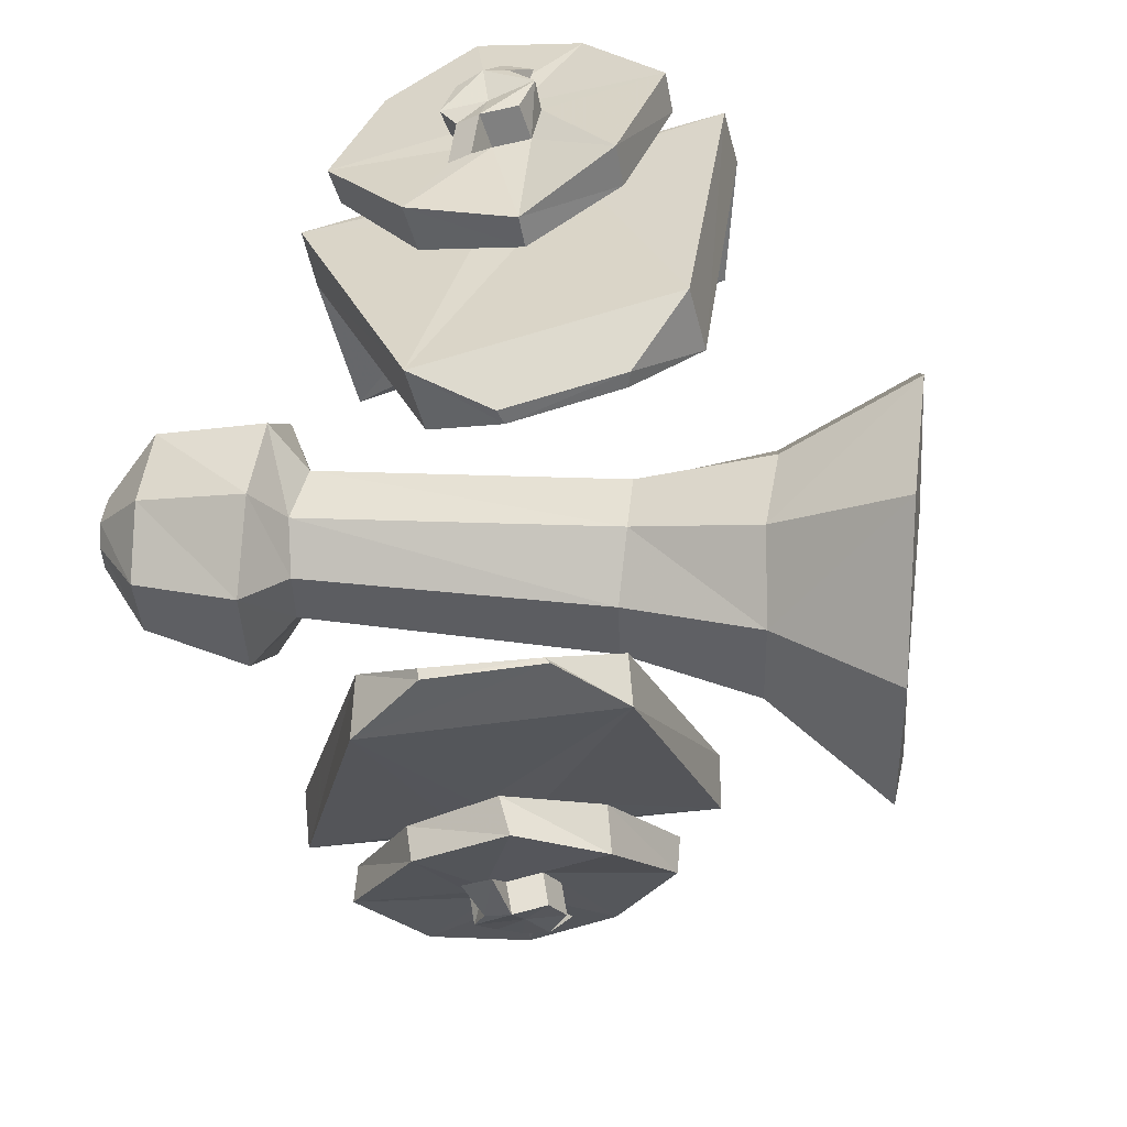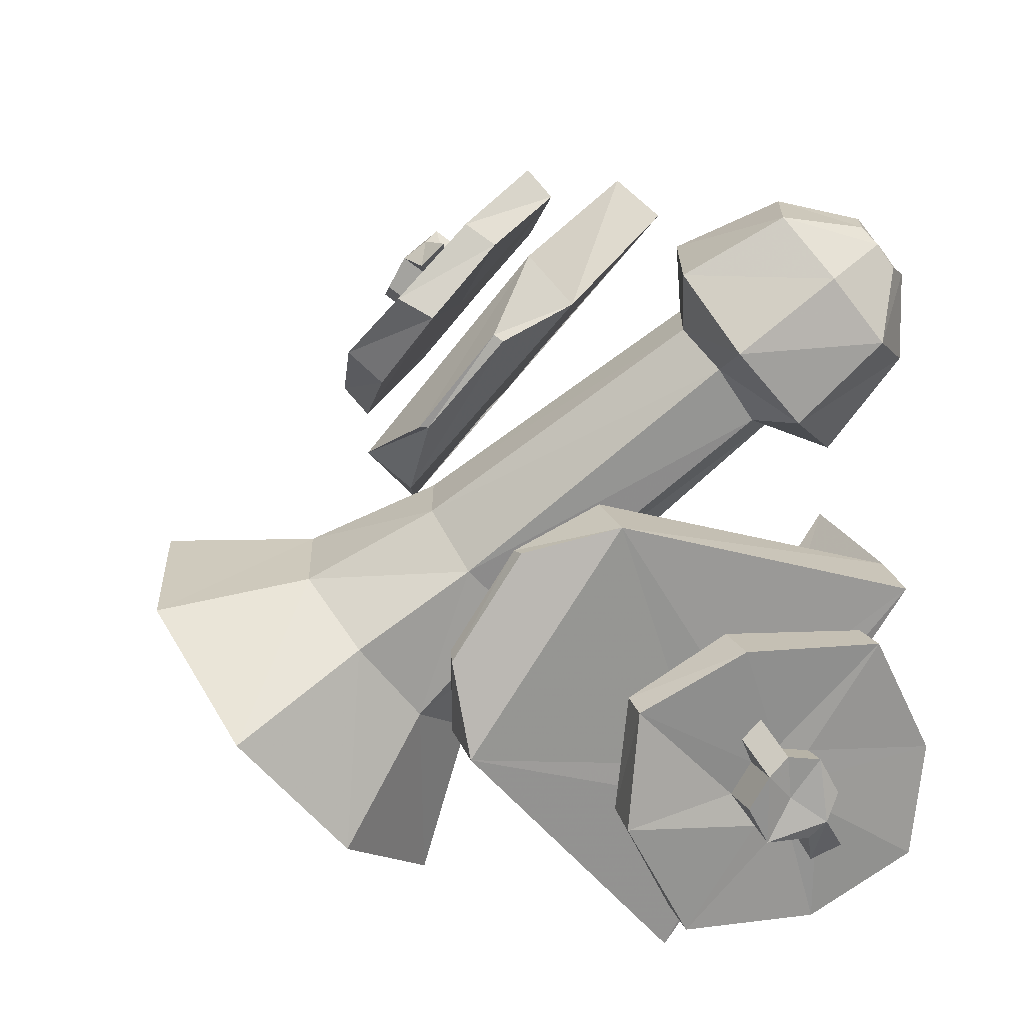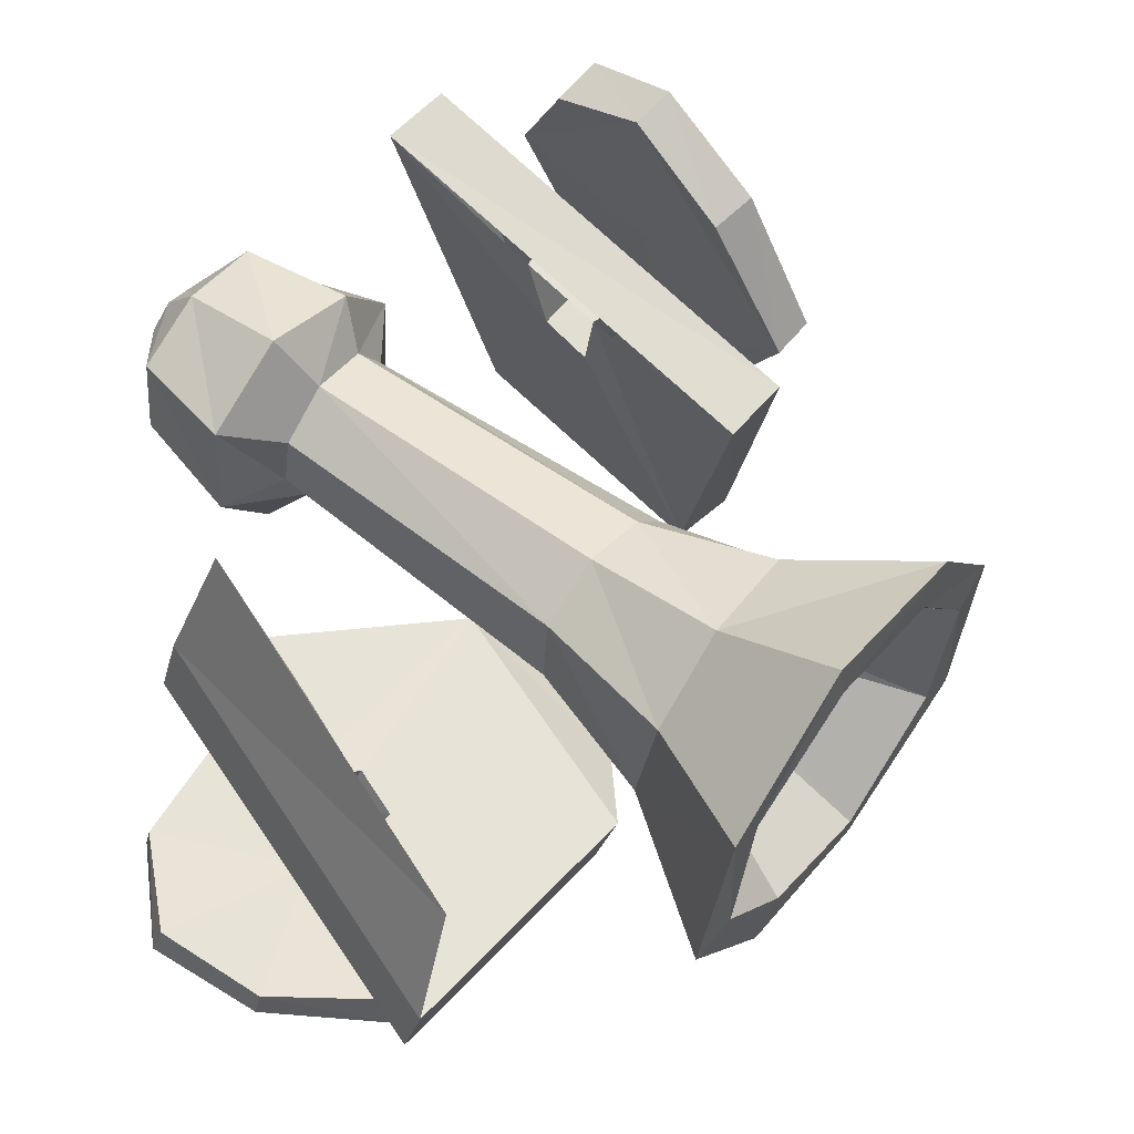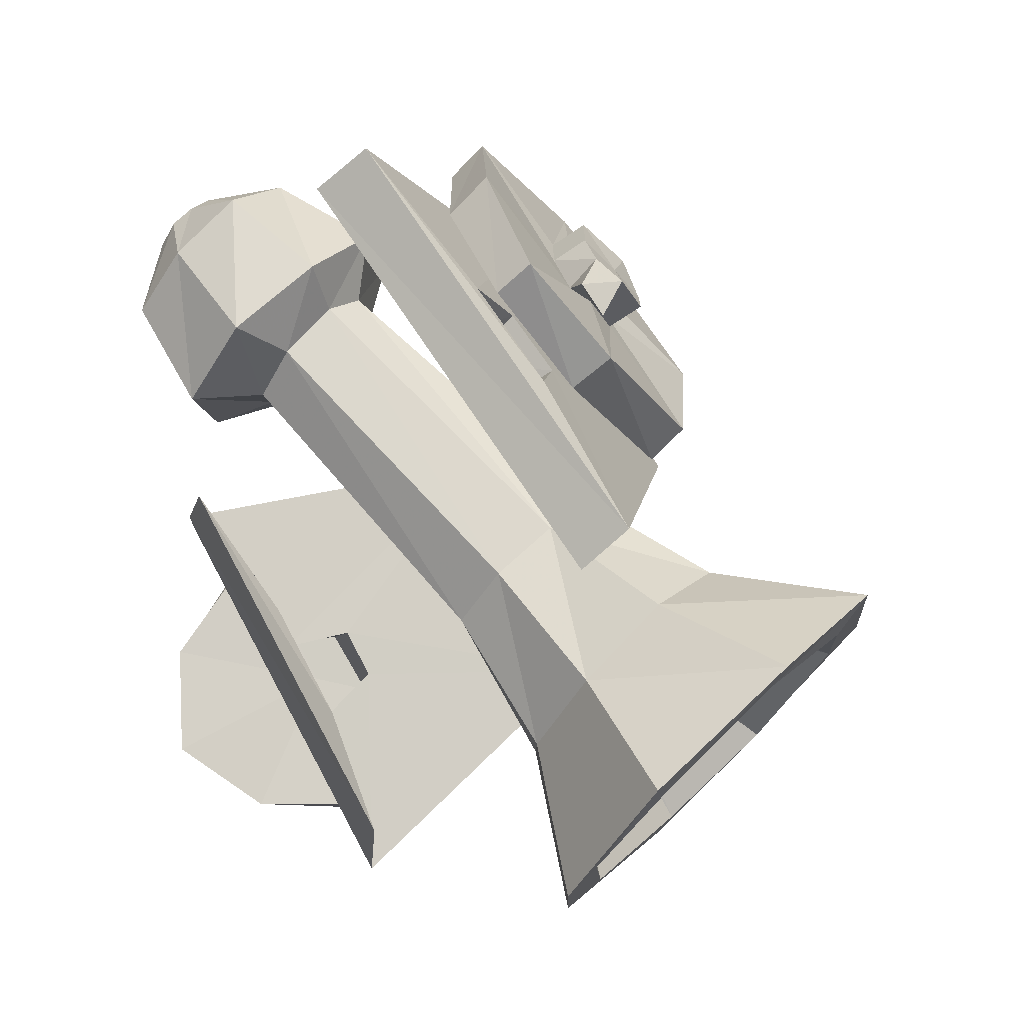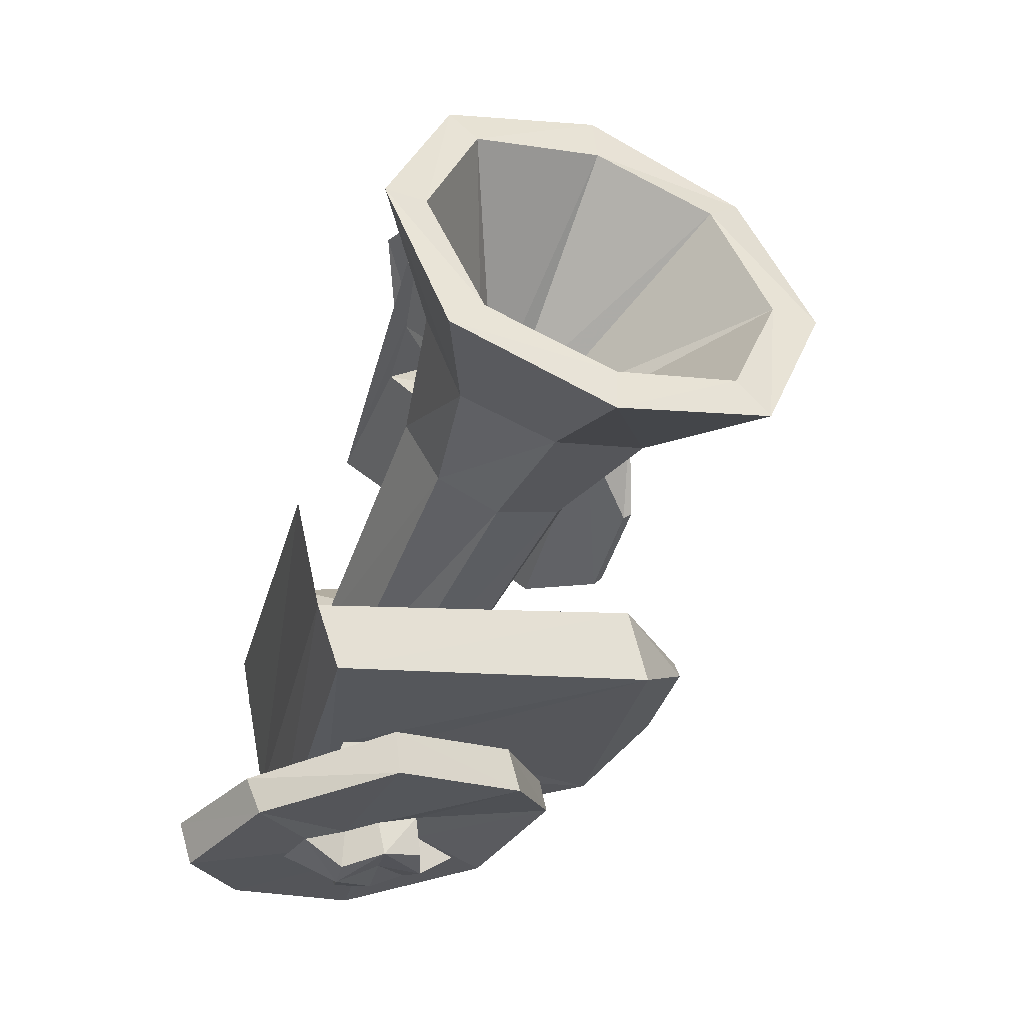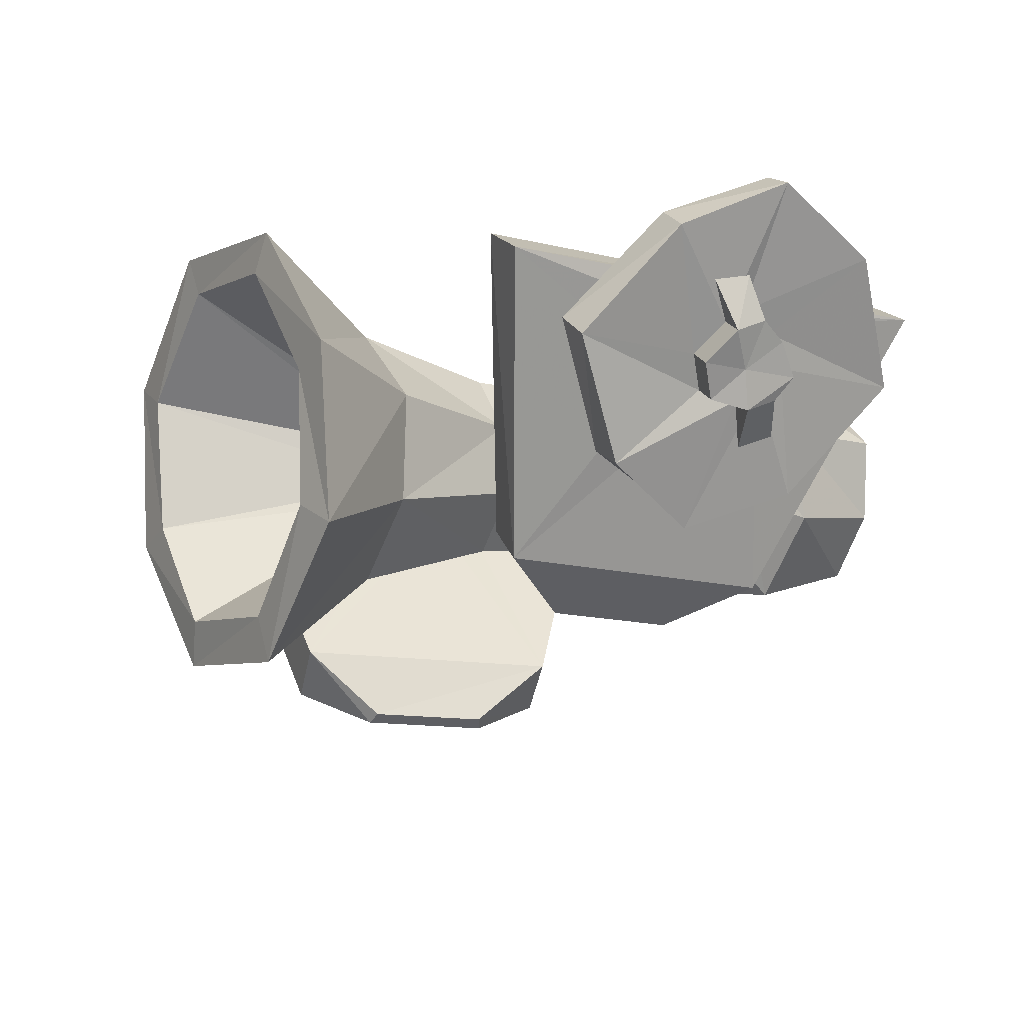
<metadata>
{"format":"obj","ext":"obj","renderer":"f3d","projection":"perspective","resolution":1024,"background":"white","views":[{"elev":-78.2,"azim":146.9,"up":"+Y"},{"elev":-17.4,"azim":35.1,"up":"+Z"},{"elev":1.2,"azim":-149.0,"up":"+Z"},{"elev":28.5,"azim":-135.3,"up":"+Z"},{"elev":-79.5,"azim":-108.1,"up":"+Z"},{"elev":-18.3,"azim":-62.9,"up":"+Y"}]}
</metadata>
<code>
v -0.1641 -2.977 0.02344
v 0.007812 -3.047 0.05469
v 0.0625 -3.023 -0.04688
v -0.07031 -2.938 -0.1484
v -0.07031 -2.984 -0.1328
v -0.1484 -3.016 0
v -0.2031 -3.141 0.125
v -0.01562 -3.141 0.125
v 0.1484 -3.133 0.1641
v 0.1641 -3.062 0.125
v 0.2031 -3.039 0.05469
v 0.125 -3.086 -0.1172
v 0.03125 -3.047 -0.2812
v 0.007812 -3.078 -0.2422
v 0.1641 -3.133 0.01562
v 0.1484 -3.117 0.03125
v 0.1328 -3.125 0.07031
v -0.1719 -3.156 0.07812
v -0.1641 -3.336 0.1172
v 0.007812 -3.258 0.1094
v 0.1641 -3.211 0.1641
v 0.4922 -3.148 0.3438
v 0.4844 -3.094 0.3516
v 0.4922 -3.031 0.3125
v 0.5234 -3.016 0.25
v 0.2422 -3.094 0
v 0.1406 -3.203 -0.125
v 0.0625 -3.242 -0.2891
v 0.03125 -3.234 -0.2422
v 0.1719 -3.172 0.01562
v 0.1484 -3.164 0.04688
v 0.1328 -3.148 0.08594
v -0.1484 -3.305 0.07031
v -0.07031 -3.453 -0.01562
v 0.0625 -3.328 0.03125
v 0.2031 -3.266 0.1094
v 0.5234 -3.195 0.2969
v 0.5625 -3.258 0.3359
v 0.5078 -3.18 0.4141
v 0.4844 -3.07 0.4141
v 0.5078 -2.969 0.3594
v 0.5625 -2.938 0.2578
v 0.5625 -3.062 0.2109
v 0.2578 -3.172 -0.007812
v 0.2422 -3.242 0.03125
v 0.125 -3.305 -0.0625
v 0.03125 -3.414 -0.1875
v 0.007812 -3.367 -0.1719
v 0.1641 -3.195 0.03125
v 0.1484 -3.203 0.05469
v 0.1328 -3.188 0.08594
v -0.07031 -3.398 -0.03125
v 0.5625 -3.18 0.2422
v 0.6172 -3.227 0.2344
v 0.7188 -3.18 0.3203
v 0.6719 -3.211 0.3984
v 0.6328 -3.148 0.4531
v 0.6094 -3.055 0.4688
v 0.6328 -2.984 0.4141
v 0.6719 -2.953 0.3359
v 0.6172 -3.016 0.1797
v 0.5703 -3.117 0.1953
v 0.6406 -3.133 0.1719
v 0.7422 -3.109 0.2578
v 0.75 -3.086 0.3594
v 0.7422 -3.109 0.3828
v 0.7266 -3.117 0.4062
v 0.7109 -3.094 0.4297
v 0.7031 -3.062 0.4297
v 0.7109 -3.039 0.4141
v 0.7266 -3.031 0.3828
v 0.7188 -3.016 0.2734
v 0.7422 -3.047 0.3672
v 0.7266 -3.078 0.3984
v 0.03906 -2.938 0.5547
v 0.01562 -2.961 0.5859
v 0.1328 -3.016 0.6328
v 0.1562 -2.984 0.5938
v 0.2656 -3.094 0.5781
v 0.1172 -3.094 0.4609
v -0.03906 -3.094 0.3359
v -0.02344 -2.984 0.4531
v -0.04688 -3.016 0.4844
v 0.05469 -3.094 0.4922
v 0.07031 -3.078 0.5078
v 0.1094 -3.094 0.5234
v 0.25 -3.125 0.6094
v 0.2344 -3.242 0.4922
v 0.2578 -3.211 0.4688
v 0.1953 -3.258 0.3672
v 0.07812 -3.211 0.3203
v -0.05469 -3.125 0.3672
v 0.1641 -3.289 0.3906
v 0.1328 -3.148 0.5
v 0.1172 -3.164 0.4766
v 0.04688 -3.242 0.3594
v 0.08594 -3.156 0.4453
v 0.05469 -3.125 0.4531
v 0.03125 -3.148 0.4766
v 0.03125 -3.117 0.5156
v 0.007812 -3.062 0.5
v 0.03125 -3.055 0.5312
v 0.05469 -3.102 0.5391
v 0.07031 -3.148 0.5078
v 0.08594 -3.117 0.5469
v -0.04688 -2.977 0.25
v 0.1641 -3.258 0.1484
v 0.1328 -3.305 0.1875
v -0.07812 -3.016 0.2969
v 0.3594 -2.977 0.5703
v 0.3203 -3.016 0.6172
v 0.4062 -3.258 0.3359
v 0.2188 -3.062 0.375
v 0.2031 -3 0.4297
v 0.1875 -3.109 0.4297
v 0.1797 -3.047 0.4844
v 0.125 -3 0.3672
v 0.07812 -3.047 0.4062
v 0.1719 -3.062 0.3359
v 0.375 -3.305 0.3906
v 0.3516 -3.344 0.2812
v 0.3594 -3.336 0.2734
v 0.125 -3.109 0.3828
v 0.25 -3.336 0.1875
v 0.2422 -3.344 0.1875
v 0.1406 -3.125 0.5234
v 0.1172 -3.148 0.5469
v 0.1172 -3.172 0.5234
v 0.1641 -3.195 0.5
v 0.1406 -3.211 0.4688
v 0.09375 -3.188 0.5
v 0.0625 -3.18 0.4688
v 0.7031 -2.992 -0.1875
v 0.7266 -3.016 -0.2031
v 0.6719 -2.961 -0.3125
v 0.6406 -2.938 -0.2891
v 0.5781 -3.125 -0.2344
v 0.7031 -3.125 -0.08594
v 0.7344 -3.141 -0.1094
v 0.6406 -3.141 -0.2188
v 0.6406 -3.109 -0.2422
v 0.625 -3.094 -0.2734
v 0.5703 -3.016 -0.3828
v 0.5469 -2.992 -0.3594
v 0.4453 -3.125 -0.375
v 0.4531 -3.25 -0.2812
v 0.5078 -3.305 -0.1719
v 0.6016 -3.25 -0.1016
v 0.6406 -3.273 -0.1328
v 0.6172 -3.172 -0.2188
v 0.6406 -3.188 -0.2344
v 0.6641 -3.156 -0.2344
v 0.6641 -3.117 -0.2656
v 0.6484 -3.117 -0.2969
v 0.625 -3.156 -0.2734
v 0.5938 -3.156 -0.3203
v 0.625 -3.117 -0.3125
v 0.6016 -3.07 -0.3281
v 0.6328 -3.055 -0.3125
v 0.4766 -3.141 -0.4062
v 0.5938 -3.109 -0.2891
v 0.5703 -3.141 -0.2969
v 0.4844 -3.273 -0.3125
v 0.5312 -3.32 -0.1953
v 0.3906 -3.047 -0.4062
v 0.3438 -3.375 -0.2344
v 0.2891 -3.336 -0.1875
v 0.3438 -3.008 -0.3672
v 0.7266 -3.047 -0.02344
v 0.5938 -3.078 -0.1641
v 0.5078 -3.078 -0.2578
v 0.5 -3.141 -0.2188
v 0.5469 -3.375 0
v 0.4453 -3.422 -0.02344
v 0.3516 -3.422 -0.1328
v 0.3438 -3.414 -0.1172
v 0.4922 -3.336 0.04688
v 0.4922 -3.109 -0.1172
v 0.4531 -3.109 -0.1641
v 0.4609 -3.039 -0.2031
v 0.3906 -2.992 -0.1406
v 0.2734 -2.953 -0.2422
v 0.6797 -3.008 0.02344
v 0.5547 -3.141 -0.1641
v 0.5312 -3.039 -0.125
v 0.4297 -3.414 -0.01562
v 0.5938 -3.188 -0.2344
v 0.5625 -3.18 -0.2656
v 0.5938 -3.195 -0.2891
v 0.625 -3.203 -0.2578
v 0.6094 -3.234 -0.2188
v 0.625 -3.219 -0.1953
v 0.4766 -2.984 -0.02344
v 0.5625 -2.938 0.125
f 1 2 3
f 1 3 4
f 1 7 2
f 2 7 8
f 2 8 9
f 2 9 10
f 2 10 3
f 3 10 11
f 3 11 12
f 3 12 4
f 4 12 13
f 5 14 15
f 5 15 16
f 5 16 6
f 6 16 17
f 6 17 18
f 7 19 8
f 8 19 20
f 8 20 9
f 9 20 21
f 9 21 22
f 9 22 23
f 9 23 10
f 10 23 24
f 10 24 11
f 11 24 25
f 11 25 26
f 11 26 12
f 12 26 27
f 12 27 13
f 13 27 28
f 14 29 30
f 14 30 15
f 15 30 31
f 15 31 16
f 16 31 17
f 17 31 32
f 17 32 18
f 18 32 33
f 19 34 20
f 20 34 35
f 20 35 36
f 20 36 21
f 21 36 37
f 21 37 22
f 25 43 26
f 26 43 44
f 26 44 27
f 27 44 45
f 27 45 46
f 27 46 28
f 28 46 47
f 29 48 49
f 29 49 30
f 30 49 31
f 31 49 50
f 31 50 32
f 32 50 51
f 32 51 33
f 33 51 52
f 34 47 35
f 35 47 46
f 35 46 45
f 35 45 36
f 36 45 53
f 36 53 37
f 38 54 55
f 38 55 56
f 38 56 39
f 39 56 57
f 39 57 40
f 40 57 58
f 40 58 41
f 41 58 59
f 41 59 42
f 42 59 60
f 42 60 61
f 43 62 44
f 44 62 45
f 45 62 53
f 54 63 64
f 54 64 55
f 55 64 65
f 55 65 66
f 55 66 56
f 56 66 67
f 56 67 57
f 57 67 68
f 57 68 58
f 58 68 69
f 58 69 59
f 59 69 70
f 59 70 60
f 60 70 71
f 60 71 72
f 60 72 61
f 61 72 63
f 48 52 50
f 48 50 49
f 51 50 52
f 72 64 63
f 64 72 73
f 64 73 65
f 65 73 71
f 65 71 74
f 65 74 67
f 65 67 66
f 69 74 71
f 69 71 70
f 68 67 74
f 68 74 69
f 71 73 72
f 1 4 5
f 1 5 6
f 1 6 7
f 4 13 14
f 4 14 5
f 6 18 7
f 7 18 19
f 13 28 29
f 13 29 14
f 18 33 19
f 19 33 34
f 22 37 38
f 22 38 39
f 22 39 23
f 23 39 40
f 23 40 24
f 24 40 41
f 24 41 25
f 25 41 42
f 25 42 43
f 28 47 48
f 28 48 29
f 33 52 34
f 34 52 47
f 37 53 54
f 37 54 38
f 42 61 43
f 43 61 62
f 53 62 63
f 53 63 54
f 61 63 62
f 52 48 47
f 75 76 77
f 75 77 78
f 75 82 76
f 76 82 83
f 77 87 78
f 78 87 79
f 79 87 88
f 79 88 89
f 81 91 92
f 81 92 83
f 81 83 82
f 93 90 89
f 93 89 88
f 93 96 90
f 90 96 91
f 91 96 92
f 84 98 99
f 84 99 100
f 84 100 101
f 101 100 102
f 102 100 103
f 103 105 86
f 103 86 85
f 106 107 108
f 106 108 109
f 110 111 112
f 112 111 120
f 112 120 121
f 112 121 122
f 124 122 121
f 124 121 125
f 124 125 108
f 124 108 107
f 94 126 127
f 94 127 128
f 94 128 129
f 94 129 95
f 95 129 130
f 95 130 131
f 95 131 97
f 105 127 126
f 105 126 86
f 128 131 130
f 128 130 129
f 97 131 132
f 97 132 98
f 98 132 99
f 102 101 84
f 102 84 85
f 102 85 103
f 133 134 135
f 133 135 136
f 133 138 134
f 134 138 139
f 135 143 136
f 136 143 144
f 138 148 139
f 139 148 149
f 140 150 151
f 140 151 152
f 140 152 141
f 141 152 153
f 141 153 142
f 142 153 154
f 154 157 158
f 154 158 159
f 160 145 144
f 160 144 143
f 160 163 145
f 145 163 146
f 146 163 164
f 146 164 147
f 147 164 149
f 147 149 148
f 165 166 167
f 165 167 168
f 166 175 167
f 167 175 176
f 169 183 173
f 173 183 177
f 173 177 186
f 173 186 174
f 174 186 175
f 175 186 176
f 187 188 189
f 187 189 190
f 187 190 191
f 187 191 150
f 150 191 192
f 150 192 151
f 151 192 190
f 188 162 156
f 188 156 189
f 157 156 162
f 157 162 161
f 157 161 158
f 142 161 158
f 142 158 159
f 142 159 154
f 192 191 190
f 75 78 79
f 75 79 80
f 75 80 81
f 75 81 82
f 76 83 84
f 76 84 85
f 76 85 77
f 77 85 86
f 77 86 87
f 79 89 80
f 80 89 90
f 80 90 81
f 81 90 91
f 93 88 94
f 93 94 95
f 93 95 96
f 92 96 97
f 92 97 98
f 92 98 83
f 83 98 84
f 103 100 104
f 103 104 105
f 106 109 110
f 110 109 111
f 110 112 113
f 110 113 114
f 114 113 115
f 114 115 116
f 114 116 117
f 117 116 118
f 117 118 119
f 117 119 107
f 117 107 106
f 112 122 107
f 112 107 119
f 112 119 113
f 113 119 123
f 113 123 115
f 115 123 108
f 115 108 120
f 115 120 116
f 116 120 111
f 116 111 118
f 118 111 109
f 118 109 123
f 118 123 119
f 124 107 122
f 120 108 125
f 120 125 121
f 123 109 108
f 87 86 126
f 87 126 88
f 88 126 94
f 95 97 96
f 105 104 127
f 104 100 99
f 104 99 132
f 104 132 131
f 104 131 127
f 127 131 128
f 133 136 137
f 133 137 138
f 134 139 140
f 134 140 141
f 134 141 135
f 135 141 142
f 135 142 143
f 136 144 137
f 137 144 145
f 137 145 146
f 137 146 147
f 137 147 138
f 138 147 148
f 139 149 150
f 139 150 140
f 154 153 152
f 154 152 155
f 154 155 156
f 154 156 157
f 160 143 161
f 160 161 162
f 160 162 163
f 165 168 169
f 165 169 170
f 165 170 171
f 165 171 166
f 166 171 172
f 166 172 173
f 166 173 174
f 166 174 175
f 167 176 177
f 167 177 178
f 167 178 179
f 167 179 168
f 168 179 180
f 168 180 181
f 168 181 182
f 168 182 183
f 168 183 169
f 169 173 184
f 169 184 170
f 170 184 178
f 170 178 185
f 170 185 171
f 171 185 180
f 171 180 172
f 172 180 179
f 172 179 184
f 172 184 173
f 176 186 177
f 177 183 185
f 177 185 178
f 184 179 178
f 142 161 143
f 187 150 149
f 187 149 164
f 187 164 188
f 151 190 155
f 151 155 152
f 188 164 163
f 188 163 162
f 189 156 190
f 190 156 155
f 181 193 194
f 181 194 182
f 182 194 183
f 183 194 185
f 185 194 193
f 185 193 180
f 180 193 181

</code>
